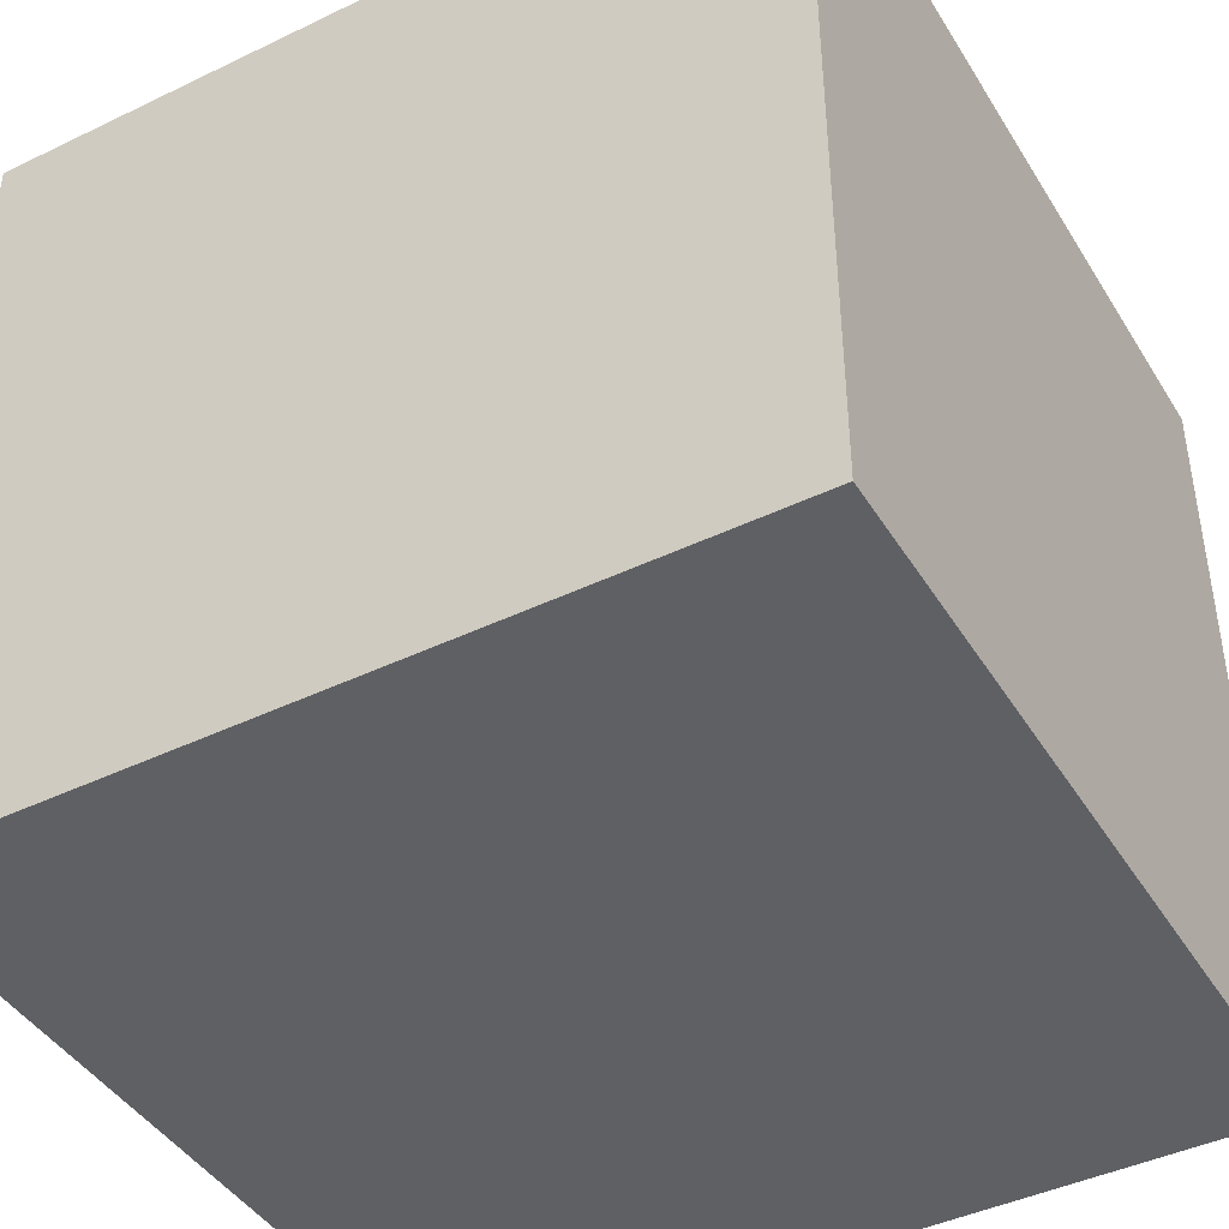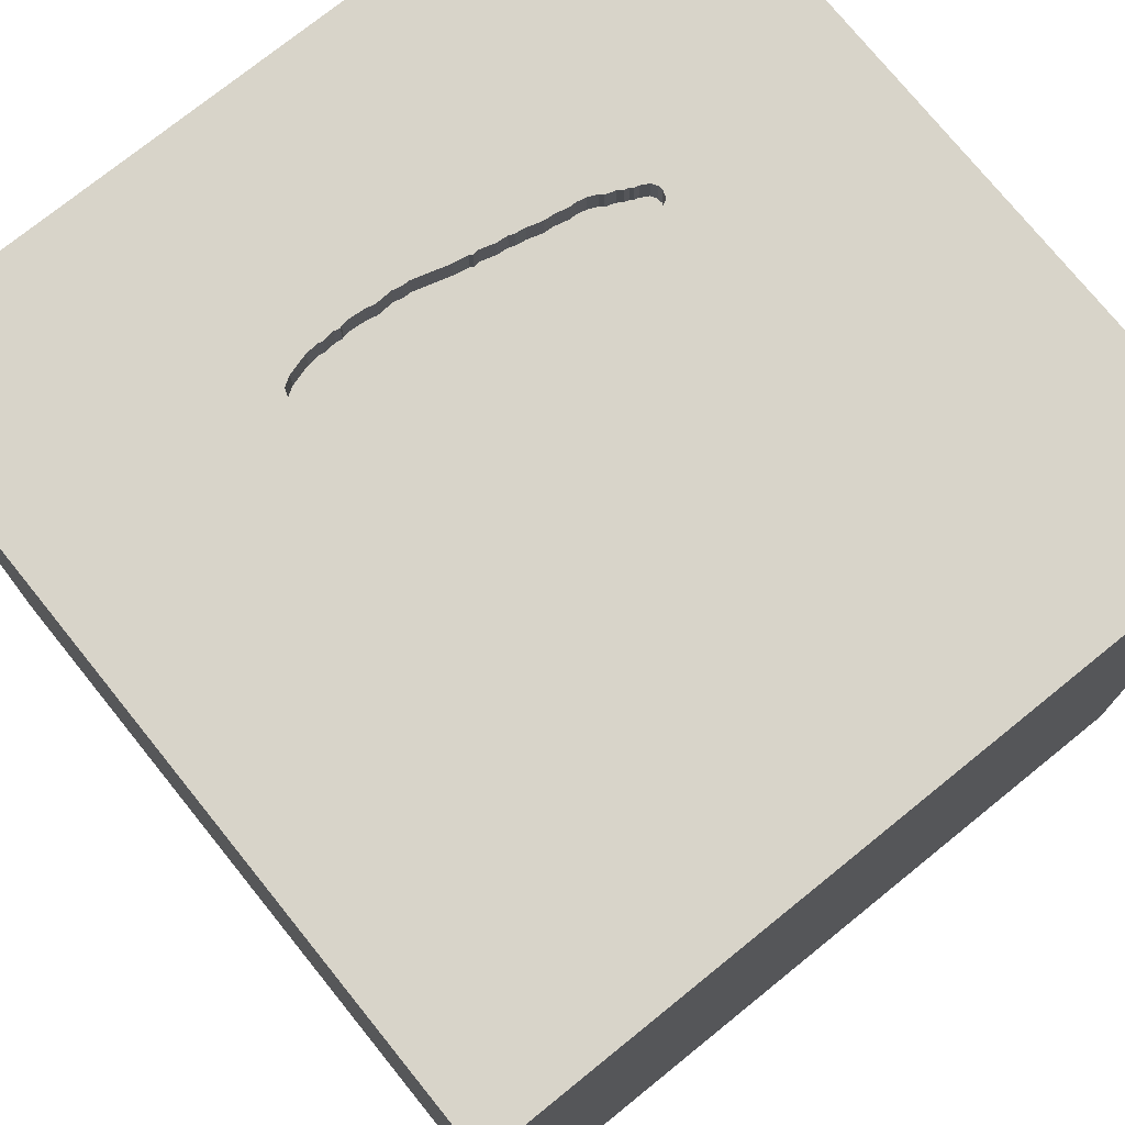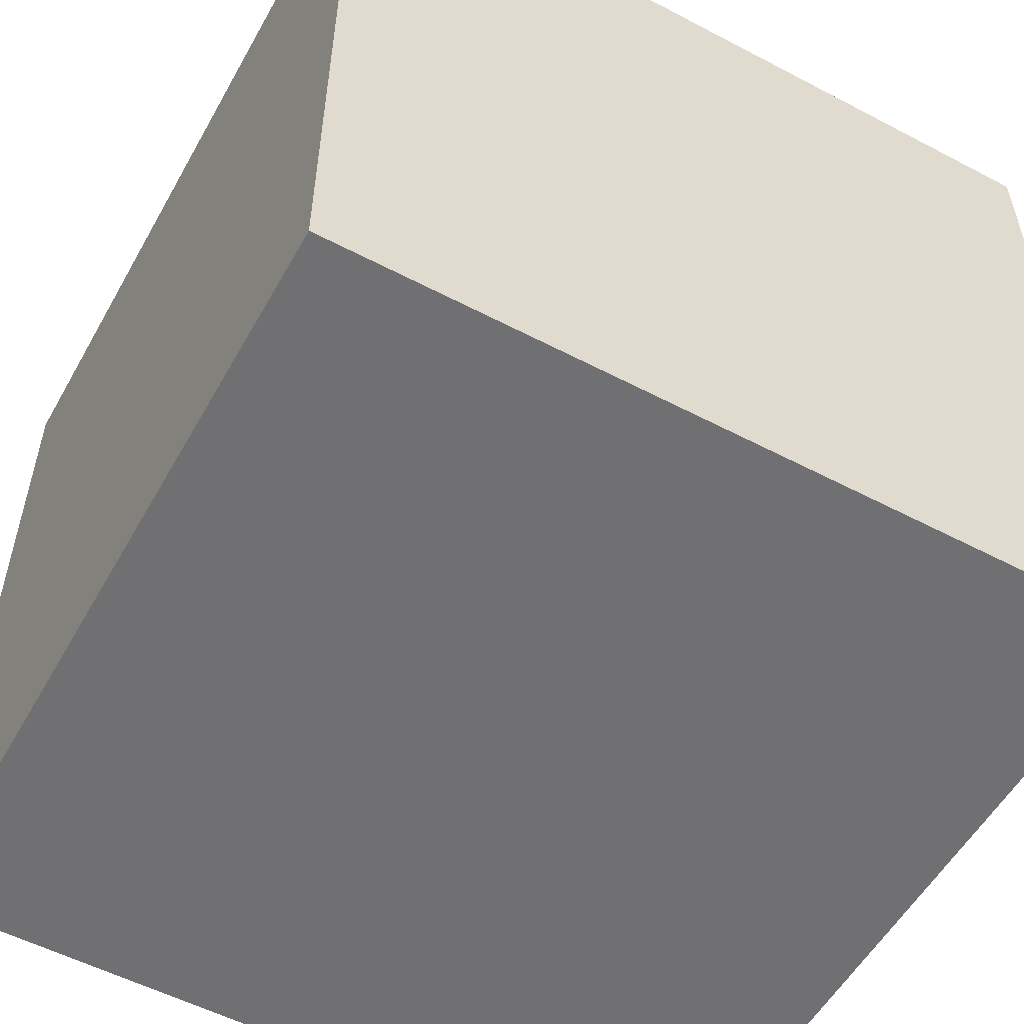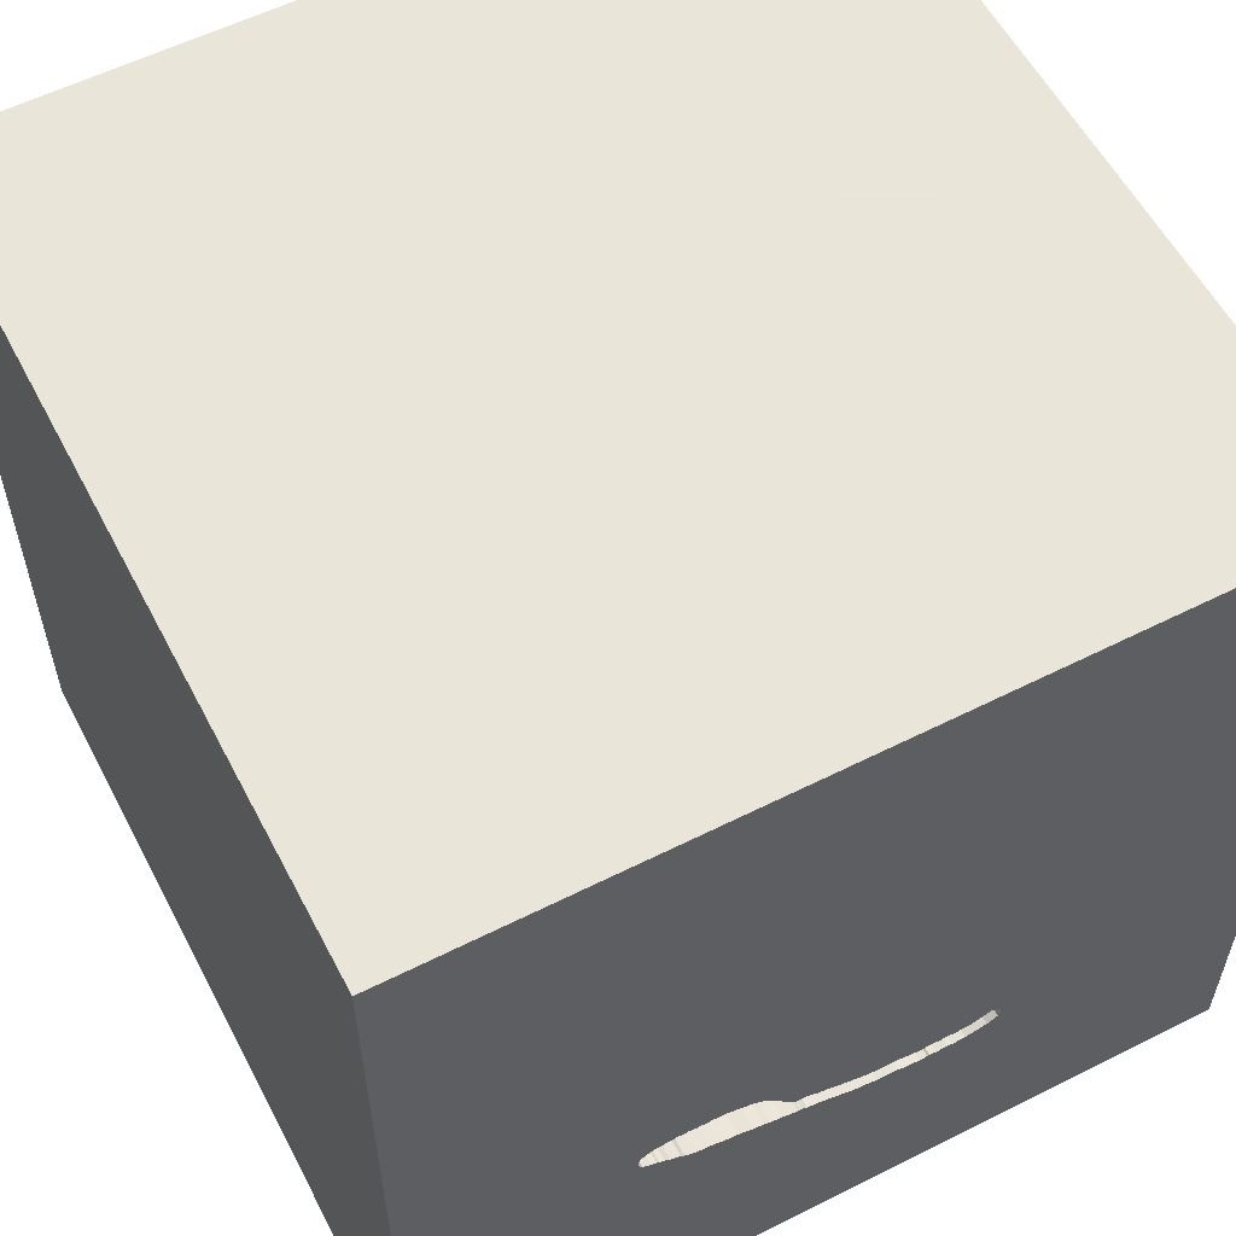
<metadata>
{"format":"obj","ext":"obj","renderer":"f3d","projection":"perspective","resolution":1024,"background":"white","views":[{"elev":-43.4,"azim":-150.4,"up":"+Y"},{"elev":75.1,"azim":-38.9,"up":"+Y"},{"elev":-55.0,"azim":61.0,"up":"+Z"},{"elev":57.7,"azim":152.5,"up":"+Z"}]}
</metadata>
<code>
o spoon_88
v -0.127 1.5 -0.5847
v -0.127 1.4 -0.5847
v -0.3352 1.5 -0.6716
v -0.3118 1.5 -0.666
v -0.3118 1.4 -0.666
v -0.3417 1.5 -0.5927
v -0.3417 1.4 -0.5927
v 0.6052 1.5 -0.4902
v 0.4652 1.5 -0.3442
v -0.5628 1.5 -0.5868
v -0.5628 1.4 -0.5868
v -0.8333 -0.8333 1.5
v -0.9668 0.09115 -1.5
v -1.016 0.1432 1.5
v -1.003 -1.5 -0.3906
v -0.5339 -1.5 1.25
v -0.6348 1.5 0.8789
v -1.003 1.5 -0.4297
v -0.682 -1.182 -1.5
v -1.094 -0.5469 1.5
v 0.6461 1.5 -0.3505
v 0.6461 1.4 -0.3505
v -0.2761 1.5 -0.673
v 0.4878 1.5 -0.3481
v 0.4878 1.4 -0.3481
v 0.6412 1.5 -0.4723
v 0.3125 -0.8333 1.5
v 0.4557 0.4948 -1.5
v 0.4167 0.1562 1.5
v 0.5208 1.198 1.5
v 0.4557 -1.5 -0.625
v 0.4427 -1.5 0.4687
v 0.1042 -1.5 0.9896
v -0.1562 -1.5 -1.5
v 0.4687 -1.5 -1.25
v -0.1042 -1.5 1.5
v 0.625 0.7292 1.5
v 0.612 1.5 0.7251
v 0.1302 1.5 -1.5
v 0.0944 1.5 -1.081
v -0.1302 1.5 1.5
v 0.3291 1.5 -0.3705
v 0.3176 1.5 -0.5682
v 0.3906 -1.25 1.5
v 0.5729 -0.3646 1.5
v 0.6052 1.4 -0.4902
v 0.3451 1.5 -0.5601
v -0.2083 0.4427 1.5
v 0.02604 1.094 1.5
v -0.2083 -0.5469 1.5
v 0 -1.5 0.1823
v -0.2083 -1.5 -0.4557
v 0 -1.5 -1.198
v -0.1206 1.5 -0.6636
v 0.05442 1.5 -0.5414
v -0.09516 1.5 -0.5801
v 0.6841 1.5 -0.4512
v -0.3943 1.5 -0.6703
v -0.3943 1.4 -0.6703
v 0.4133 1.5 -0.3473
v 0.7125 1.5 -0.4212
v 0.2851 1.5 -0.3934
v 0.2851 1.4 -0.3934
v 0.6803 -0.734 -1.5
v 1.5 -1.5 1.5
v 1.25 0.4427 1.5
v 1.237 -0.2083 1.5
v 1.5 -1.5 -1.5
v 1.237 -1.5 0.2083
v 1.068 -1.5 -0.3906
v -0.2761 1.4 -0.673
v 0.5053 1.5 -0.3439
v 0.5053 1.4 -0.3439
v 0.5216 1.5 -0.5287
v 0.1892 1.5 -0.5942
v 0.2789 1.5 -0.5744
v 0.1289 1.5 -0.6071
v 0.1289 1.4 -0.6071
v 0.09902 1.5 -0.5338
v 0.09902 1.4 -0.5338
v 0.6236 1.5 -0.4765
v -0.4417 1.5 -0.6661
v -0.2184 1.5 -0.6685
v -0.2184 1.4 -0.6685
v 0.409 1.5 -0.5495
v -0.5636 1.5 -0.5963
v -0.3767 1.5 -0.6661
v -0.3767 1.4 -0.6661
v -0.5181 1.4 -0.6442
v 0.2046 1.5 -0.4838
v 0.05442 1.4 -0.5414
v -0.3913 1.5 -0.5922
v -0.3913 1.4 -0.5922
v 0.2167 1.5 -0.5861
v 0.5644 1.5 -0.3453
v 0.007302 1.5 -0.6361
v 0.5184 1.5 -0.347
v 0.5184 1.4 -0.347
v 0.3291 1.4 -0.3705
v -0.4883 1.237 -1.5
v -0.5469 -1.5 0.5208
v -0.4687 -1.5 -0
v -0.5237 1.5 -0.5558
v -0.4818 -1.211 1.5
v -1.5 -0.8984 0.651
v -1.5 0.5729 0.2865
v -1.5 0.3646 1.042
v -1.5 0.3646 -0.4948
v -1.5 -0.1302 -1.5
v -1.5 0.4167 -1.302
v -1.5 0.4167 1.5
v -1.5 -0.05208 -0.9896
v -1.5 -0.2474 0.4167
v -1.5 -0.05208 -0
v -1.5 -0.2344 1.094
v -1.5 -0.1562 -0.4427
v -1.5 -0.1562 1.5
v -1.5 1.237 0.2083
v -1.5 1.25 -0.4427
v -1.5 1.5 1.5
v -1.5 -0.625 -0.3906
v -1.5 -1.5 -0.1042
v -1.5 -1.5 1.5
v -1.5 -1.5 -1.5
v -1.5 0.8333 -0.8594
v -1.5 1.5 -1.5
v -1.5 1.5 0.1302
v -1.5 -1.276 -0.05208
v -1.5 -1.12 -0.5729
v -1.5 -0.4948 -1.146
v -1.5 0.8333 -0.2083
v -0.1206 1.4 -0.6636
v 0.4133 1.4 -0.3473
v -0.4417 1.4 -0.6661
v 0.1341 1.5 -0.6028
v -0.3235 1.5 -0.6688
v -0.2731 1.5 -0.5949
v -0.2731 1.4 -0.5949
v 0.05219 1.5 -0.545
v 0.05219 1.4 -0.545
v 0.6515 1.5 -0.4637
v 0.6515 1.4 -0.4637
v -0.5237 1.4 -0.5558
v 0.7552 -1.5 0.1042
v 0.651 -1.5 1.198
v 0.5208 1.5 -0.3464
v 1.5 1.5 1.5
v 0.5418 1.5 -0.3414
v 0.1022 1.5 -0.612
v -0.5181 1.5 -0.6442
v -0.4518 1.5 -0.585
v -0.4518 1.4 -0.585
v -0.3737 1.5 -0.588
v -0.3737 1.4 -0.588
v 0.5522 1.5 -0.3432
v 0.1392 1.5 -0.5985
v 0.1392 1.4 -0.5985
v -0.3045 1.5 -0.6705
v -0.5636 1.4 -0.5963
v 0.2283 1.5 -0.4534
v -0.5544 1.5 -0.6219
v -0.5544 1.4 -0.6219
v -0.06125 1.5 -0.5752
v -0.06124 1.4 -0.5752
v 1.5 0.8073 -1.058
v 1.5 0.9831 0.1119
v 1.5 -0.1302 -1.5
v 1.5 -0.1042 1.5
v 1.5 -1.5 0.1042
v 1.5 1.5 -1.5
v 1.5 1.5 -0.1302
v 1.5 -0.6535 -0.6364
v 1.5 -0.05534 1.029
v 0.6691 1.5 -0.4595
v 0.6691 1.4 -0.4595
v -0.2368 1.5 -0.5899
v -1.354 -0.2083 1.5
v -1.146 -1.5 0.2083
v -1.12 0.651 1.5
v -0.1833 1.5 -0.6601
v -0.1833 1.4 -0.6601
v 0.1042 1.5 -0.5295
v 0.1618 1.5 -0.6023
v 0.6023 1.5 -0.3486
v 0.6023 1.4 -0.3486
v 0.0726 1.5 -0.6175
v 0.0726 1.4 -0.6175
v 0.409 1.4 -0.5495
v 0.1618 1.4 -0.6023
v -0.08543 1.5 -0.6552
v -0.08543 1.4 -0.6552
v -0.2734 -0.07812 1.5
v -0.4167 1.042 1.5
v -0.3646 -1.5 -1.029
v 0.3725 1.5 -0.552
v 0.3725 1.4 -0.552
v 0.1093 1.5 -0.5252
v -0.06062 1.5 -0.6555
v -0.06062 1.4 -0.6555
v 0.2046 1.4 -0.4838
v 0.3176 1.4 -0.5682
v 0.6832 1.5 -0.3633
v 0.6832 1.4 -0.3633
v 0.4865 1.5 -0.5371
v 0.4865 1.4 -0.5371
v 0.5418 1.4 -0.3414
v 0.8333 0.2083 1.5
v 1.099 1.5 -0.6217
v 0.7292 1.5 -0.3125
v 0.7142 1.5 -0.4023
v 0.7142 1.4 -0.4023
v -0.1803 1.5 -0.582
v -0.1803 1.4 -0.582
v -0.3183 1.5 -0.5871
v -0.3183 1.4 -0.5871
v -0.3352 1.4 -0.6716
v 0.6236 1.4 -0.4765
v 0.7125 1.4 -0.4212
v 0.2591 1.5 -0.5822
v 0.2591 1.4 -0.5822
v 0.1444 1.5 -0.5168
v 0.1444 1.4 -0.5168
v 0.2789 1.4 -0.5744
v 0.5644 1.4 -0.3453
v 0.2283 1.4 -0.4534
v 0.07672 1.5 -0.5376
v 0.5041 1.5 -0.5329
v 0.5554 1.5 -0.5145
v 0.2105 1.5 -0.4824
v 0.6991 1.5 -0.443
v 0.6991 1.4 -0.443
v 0.4617 1.5 -0.5369
v 0.5554 1.4 -0.5145
v 0.1093 1.4 -0.5252
v 0.6412 1.4 -0.4723
v 0.2105 1.4 -0.4824
v 0.1751 1.5 -0.5156
v 0.3502 1.5 -0.5586
v 0.582 1.5 -0.3411
v 0.582 1.4 -0.3411
v 0.2167 1.4 -0.5861
v 0.5216 1.4 -0.5287
v -0.3045 1.4 -0.6705
v -0.5494 1.5 -0.565
v -0.5494 1.4 -0.565
v 0.1751 1.4 -0.5156
v 0.4617 1.4 -0.5369
v 0.5679 1.5 -0.5022
v 0.5679 1.4 -0.5022
v 0.7049 1.5 -0.3766
v 0.7049 1.4 -0.3766
v 0.4652 1.4 -0.3442
f 36 104 123
f 16 36 123
f 123 12 20
f 104 12 123
f 20 117 123
f 117 115 123
f 123 128 122
f 20 177 117
f 105 128 123
f 122 178 123
f 123 115 105
f 36 44 104
f 104 50 12
f 20 14 177
f 177 14 117
f 111 115 117
f 178 101 123
f 123 101 16
f 16 33 36
f 50 20 12
f 14 111 117
f 111 107 115
f 115 113 105
f 113 128 105
f 122 15 178
f 50 192 20
f 192 14 20
f 113 121 128
f 128 129 122
f 101 33 16
f 44 27 104
f 14 179 111
f 120 107 111
f 107 113 115
f 129 124 122
f 178 102 101
f 33 145 36
f 65 44 36
f 27 50 104
f 179 120 111
f 124 15 122
f 15 102 178
f 145 65 36
f 121 129 128
f 101 51 33
f 113 114 121
f 102 51 101
f 51 32 33
f 32 145 33
f 44 65 27
f 192 48 14
f 15 52 102
f 48 179 14
f 107 106 113
f 114 116 121
f 27 45 50
f 120 106 107
f 106 114 113
f 65 45 27
f 45 192 50
f 121 130 129
f 124 52 15
f 52 51 102
f 32 65 145
f 45 29 192
f 48 193 179
f 130 124 129
f 193 120 179
f 120 118 106
f 116 112 121
f 65 67 45
f 106 116 114
f 112 130 121
f 124 194 52
f 51 144 32
f 32 69 65
f 29 48 192
f 106 108 116
f 144 69 32
f 45 207 29
f 52 31 51
f 13 19 124
f 31 144 51
f 29 37 48
f 48 49 193
f 118 131 106
f 131 108 106
f 194 53 52
f 67 207 45
f 120 127 118
f 130 109 124
f 19 34 124
f 34 194 124
f 65 168 67
f 193 41 120
f 17 127 120
f 108 112 116
f 13 124 109
f 69 169 65
f 172 173 65
f 173 168 65
f 207 37 29
f 37 49 48
f 17 120 41
f 53 31 52
f 31 70 144
f 70 69 144
f 172 65 169
f 131 125 108
f 125 112 108
f 112 109 130
f 49 41 193
f 18 127 17
f 118 119 131
f 34 53 194
f 67 66 207
f 37 30 49
f 125 110 112
f 64 19 13
f 53 35 31
f 28 64 13
f 166 173 172
f 127 119 118
f 119 125 131
f 110 109 112
f 31 68 70
f 168 66 67
f 66 37 207
f 30 41 49
f 34 35 53
f 70 169 69
f 66 147 37
f 38 17 41
f 38 103 17
f 103 18 17
f 64 34 19
f 62 160 38
f 38 42 62
f 127 126 119
f 125 126 110
f 110 126 109
f 35 68 31
f 37 147 30
f 30 147 41
f 197 38 160
f 221 197 160
f 160 229 90
f 237 221 160
f 160 90 237
f 42 38 60
f 197 55 38
f 18 126 127
f 13 109 126
f 34 68 35
f 38 41 147
f 38 148 146
f 146 97 72
f 72 24 9
f 38 146 72
f 9 60 38
f 38 72 9
f 55 197 182
f 182 79 226
f 182 226 55
f 139 163 55
f 38 55 56
f 56 1 212
f 212 176 38
f 38 56 212
f 103 38 214
f 214 6 153
f 153 92 151
f 103 214 153
f 103 153 151
f 150 40 18
f 18 103 244
f 18 244 10
f 161 150 18
f 86 161 18
f 18 10 86
f 119 126 125
f 64 68 34
f 68 169 70
f 166 168 173
f 168 147 66
f 209 148 38
f 55 163 56
f 137 214 38
f 38 176 137
f 40 150 82
f 58 87 40
f 40 82 58
f 165 166 172
f 166 147 168
f 155 148 209
f 208 174 57
f 208 57 230
f 208 230 61
f 239 95 155
f 239 155 209
f 209 208 61
f 209 61 210
f 209 210 250
f 21 184 239
f 209 250 202
f 21 239 209
f 202 21 209
f 40 87 3
f 136 4 40
f 40 3 136
f 100 28 13
f 172 169 68
f 208 209 38
f 26 141 174
f 8 81 26
f 26 174 208
f 228 248 8
f 8 26 208
f 208 228 8
f 40 4 158
f 40 158 23
f 83 180 40
f 40 23 83
f 40 126 18
f 100 13 126
f 74 228 208
f 40 180 54
f 74 208 40
f 96 183 40
f 54 190 198
f 198 96 40
f 40 54 198
f 40 238 195
f 227 74 40
f 204 227 40
f 85 232 204
f 40 195 85
f 40 85 204
f 149 183 96
f 96 186 149
f 43 47 238
f 40 43 238
f 75 40 183
f 183 149 77
f 77 135 156
f 77 156 183
f 219 76 43
f 75 94 219
f 219 43 40
f 40 75 219
f 39 28 100
f 170 166 165
f 171 208 38
f 39 126 40
f 39 100 126
f 170 28 39
f 167 64 28
f 167 165 172
f 170 171 166
f 171 147 166
f 171 38 147
f 170 208 171
f 170 39 40
f 170 167 28
f 167 68 64
f 167 172 68
f 170 165 167
f 170 40 208
f 252 25 247
f 9 24 25
f 25 252 9
f 133 252 247
f 247 25 205
f 60 9 252
f 252 133 60
f 247 188 133
f 247 205 232
f 205 25 242
f 24 72 73
f 73 25 24
f 188 247 85
f 133 188 99
f 204 232 205
f 232 85 247
f 227 204 205
f 205 242 227
f 249 242 25
f 98 25 73
f 133 99 60
f 188 196 99
f 74 227 242
f 242 249 233
f 25 98 249
f 72 97 98
f 98 73 72
f 99 42 60
f 85 195 196
f 196 188 85
f 63 99 196
f 242 233 228
f 228 74 242
f 233 249 228
f 98 224 249
f 98 97 146
f 146 148 98
f 99 63 62
f 62 42 99
f 196 195 238
f 238 47 196
f 196 201 63
f 248 228 249
f 224 98 206
f 46 249 224
f 206 98 148
f 47 43 201
f 201 196 47
f 63 201 225
f 8 248 249
f 249 46 8
f 155 95 224
f 224 206 155
f 46 224 217
f 206 148 155
f 160 62 63
f 63 225 160
f 225 201 223
f 46 217 8
f 224 185 217
f 43 76 223
f 223 201 43
f 225 223 236
f 95 239 240
f 240 224 95
f 81 8 217
f 240 185 224
f 142 217 185
f 229 160 225
f 225 236 229
f 220 236 223
f 239 184 240
f 217 235 81
f 185 240 184
f 235 217 142
f 142 185 22
f 76 219 220
f 220 223 76
f 220 241 236
f 26 81 235
f 184 21 185
f 235 142 26
f 142 22 175
f 22 185 21
f 90 229 236
f 236 200 90
f 219 94 220
f 241 220 94
f 236 241 246
f 141 26 142
f 174 141 142
f 142 175 174
f 175 22 203
f 21 202 22
f 200 236 246
f 94 75 241
f 246 241 189
f 203 231 175
f 203 22 202
f 200 246 90
f 189 241 75
f 75 183 189
f 189 222 246
f 57 174 175
f 175 231 57
f 231 203 218
f 237 90 246
f 157 222 189
f 246 222 237
f 230 57 231
f 61 230 231
f 231 218 61
f 203 211 218
f 202 250 251
f 251 203 202
f 183 156 157
f 157 189 183
f 157 234 222
f 221 237 222
f 251 211 203
f 218 211 61
f 250 210 251
f 156 135 157
f 234 157 80
f 222 234 221
f 211 251 210
f 210 61 211
f 135 77 78
f 78 157 135
f 234 80 182
f 182 197 234
f 80 157 78
f 197 221 234
f 78 77 149
f 80 79 182
f 78 187 80
f 149 186 187
f 187 78 149
f 226 79 80
f 80 91 226
f 80 187 140
f 187 186 96
f 55 226 91
f 91 80 140
f 164 140 187
f 96 198 199
f 199 187 96
f 91 140 55
f 163 139 140
f 140 164 163
f 187 199 164
f 198 190 199
f 139 55 140
f 191 164 199
f 191 199 190
f 56 163 164
f 164 2 56
f 191 2 164
f 190 54 191
f 2 1 56
f 2 191 132
f 132 191 54
f 212 1 2
f 2 213 212
f 2 132 181
f 2 181 213
f 181 132 54
f 54 180 181
f 176 212 213
f 213 138 176
f 213 181 84
f 180 83 181
f 138 137 176
f 213 84 138
f 84 181 83
f 138 215 137
f 138 84 71
f 83 23 84
f 214 137 215
f 138 5 215
f 138 71 5
f 71 84 23
f 6 214 215
f 215 7 6
f 5 7 215
f 71 243 5
f 216 7 5
f 23 158 243
f 243 71 23
f 158 4 5
f 5 243 158
f 153 6 7
f 7 154 153
f 7 216 88
f 136 3 216
f 216 5 136
f 4 136 5
f 88 154 7
f 88 216 3
f 3 87 88
f 92 153 154
f 154 93 92
f 88 93 154
f 87 58 88
f 93 88 59
f 59 88 58
f 151 92 93
f 93 152 151
f 134 93 59
f 58 82 59
f 134 152 93
f 134 59 82
f 152 143 103
f 103 151 152
f 134 89 152
f 82 150 134
f 89 143 152
f 89 134 150
f 143 245 103
f 162 143 89
f 244 103 245
f 143 159 245
f 162 159 143
f 150 161 162
f 162 89 150
f 10 244 245
f 245 11 10
f 245 159 11
f 161 86 159
f 159 162 161
f 86 10 11
f 11 159 86

</code>
